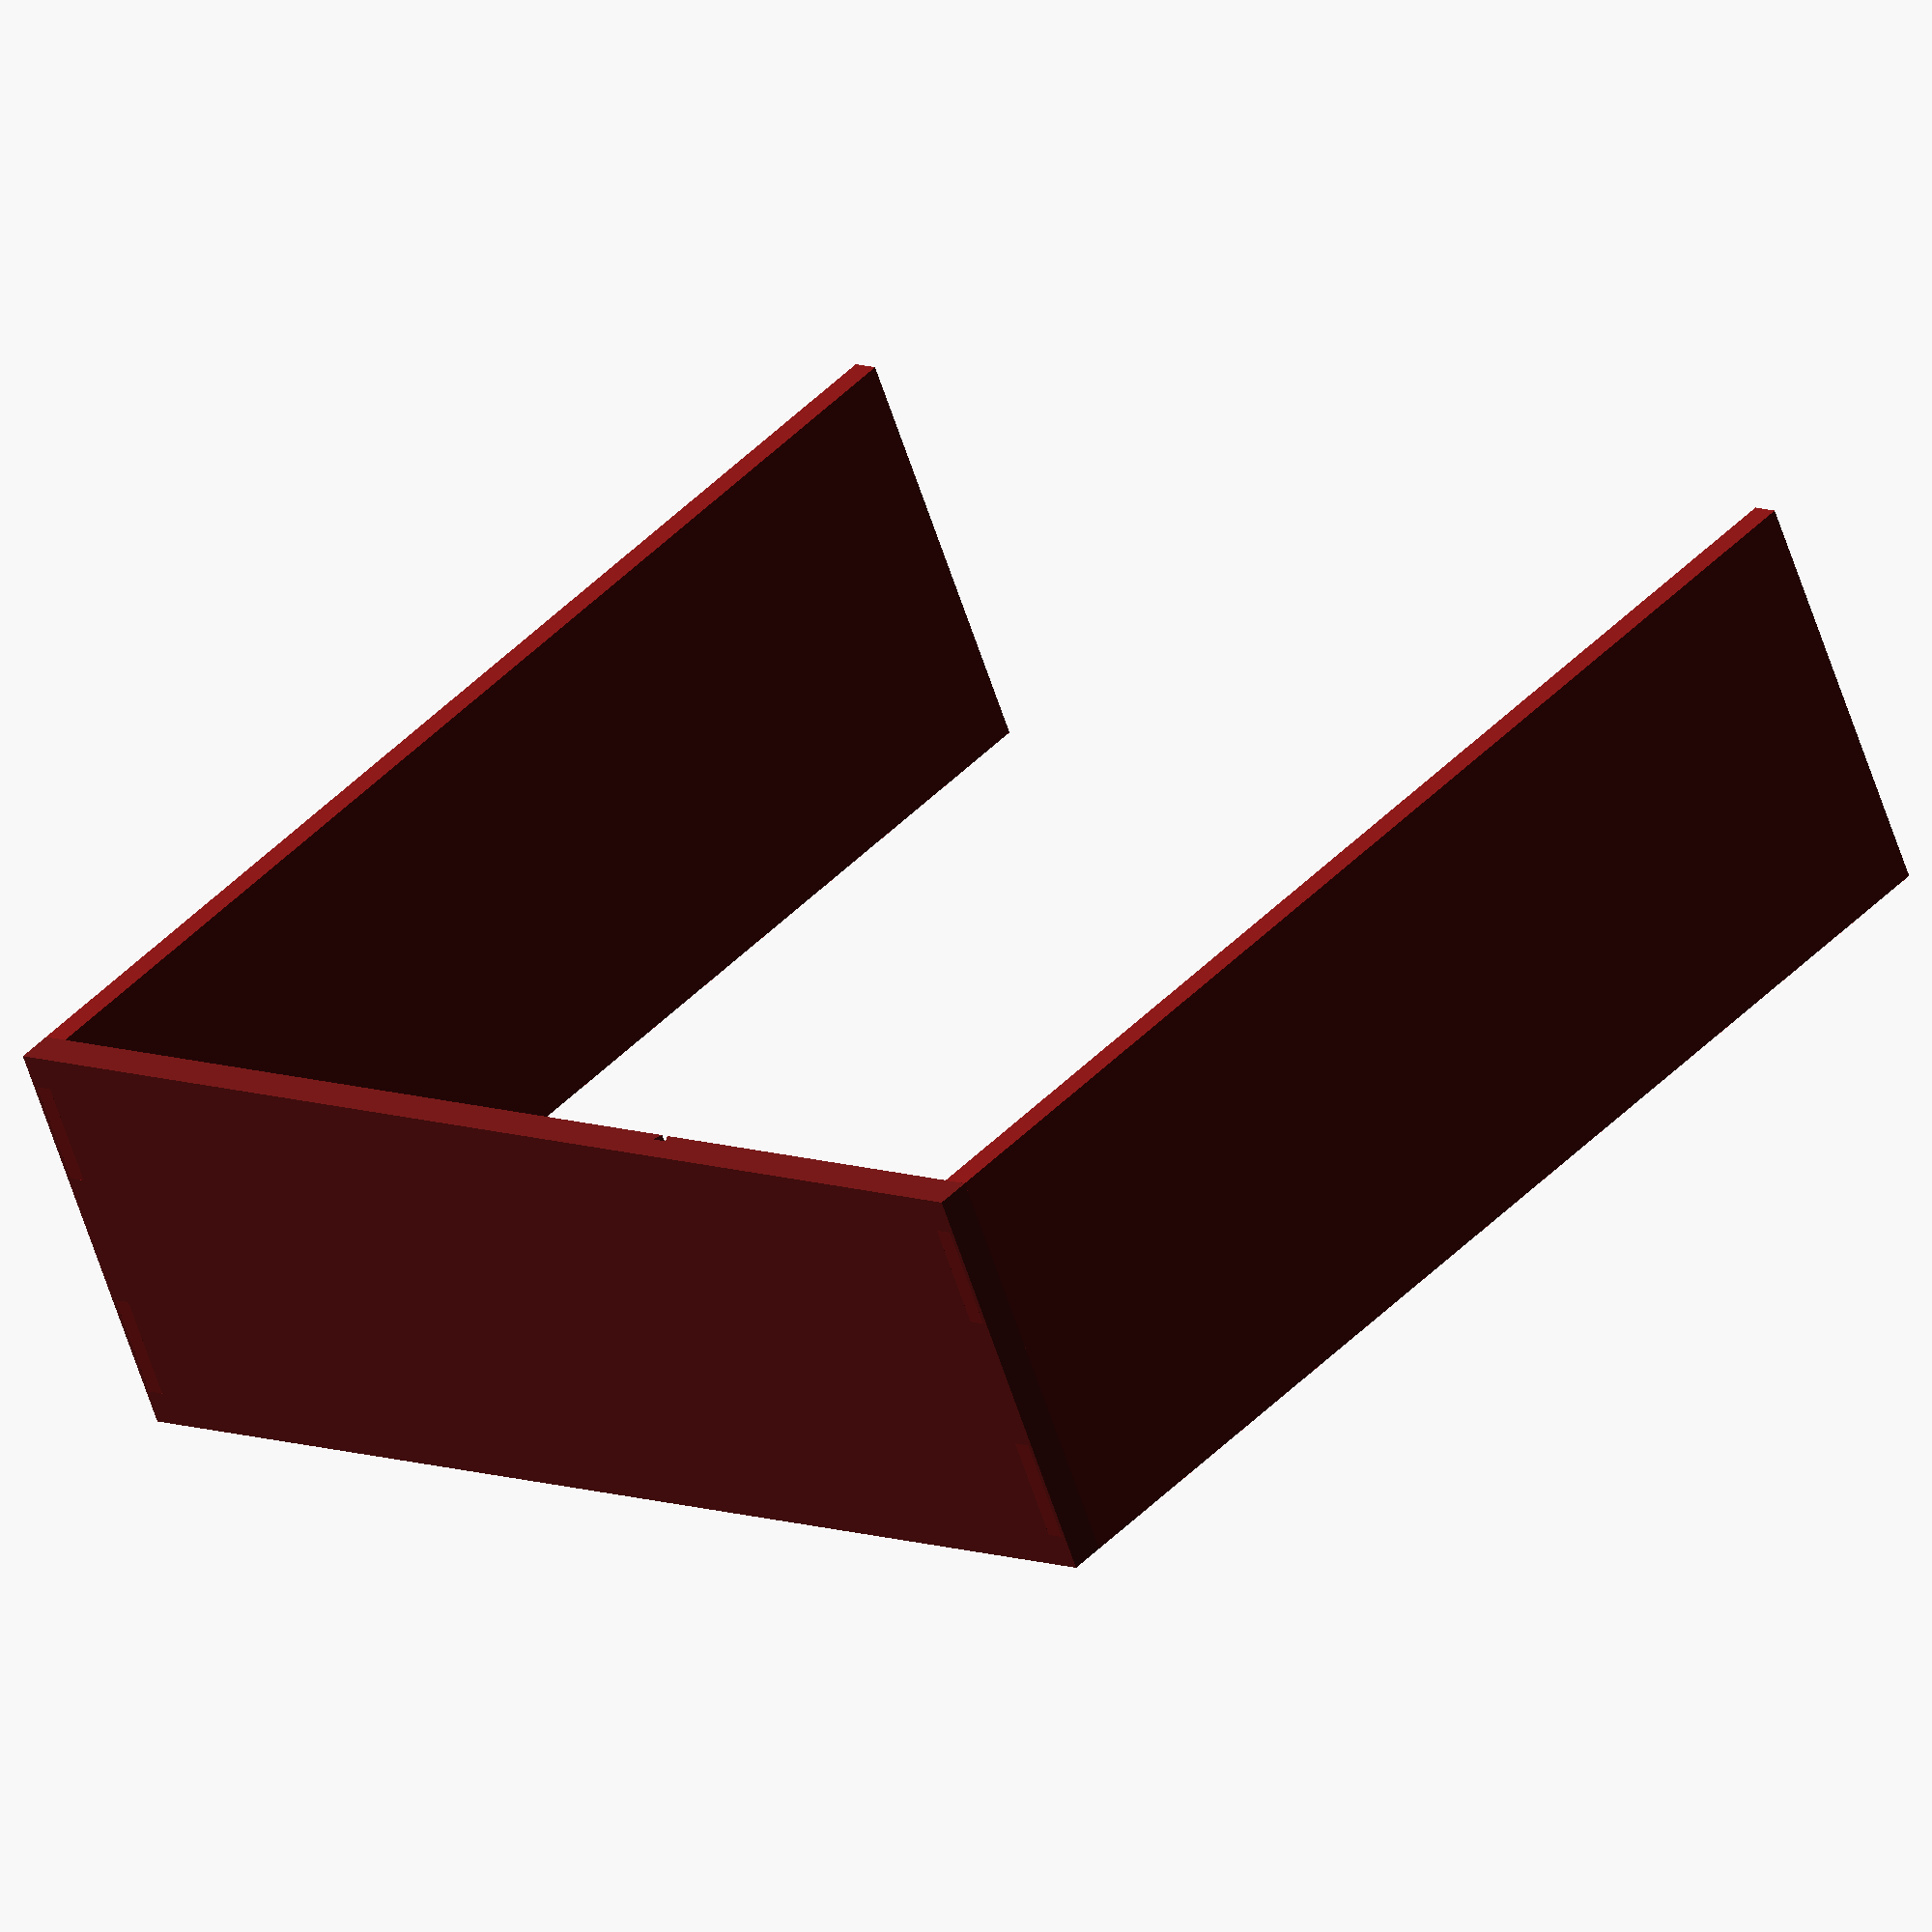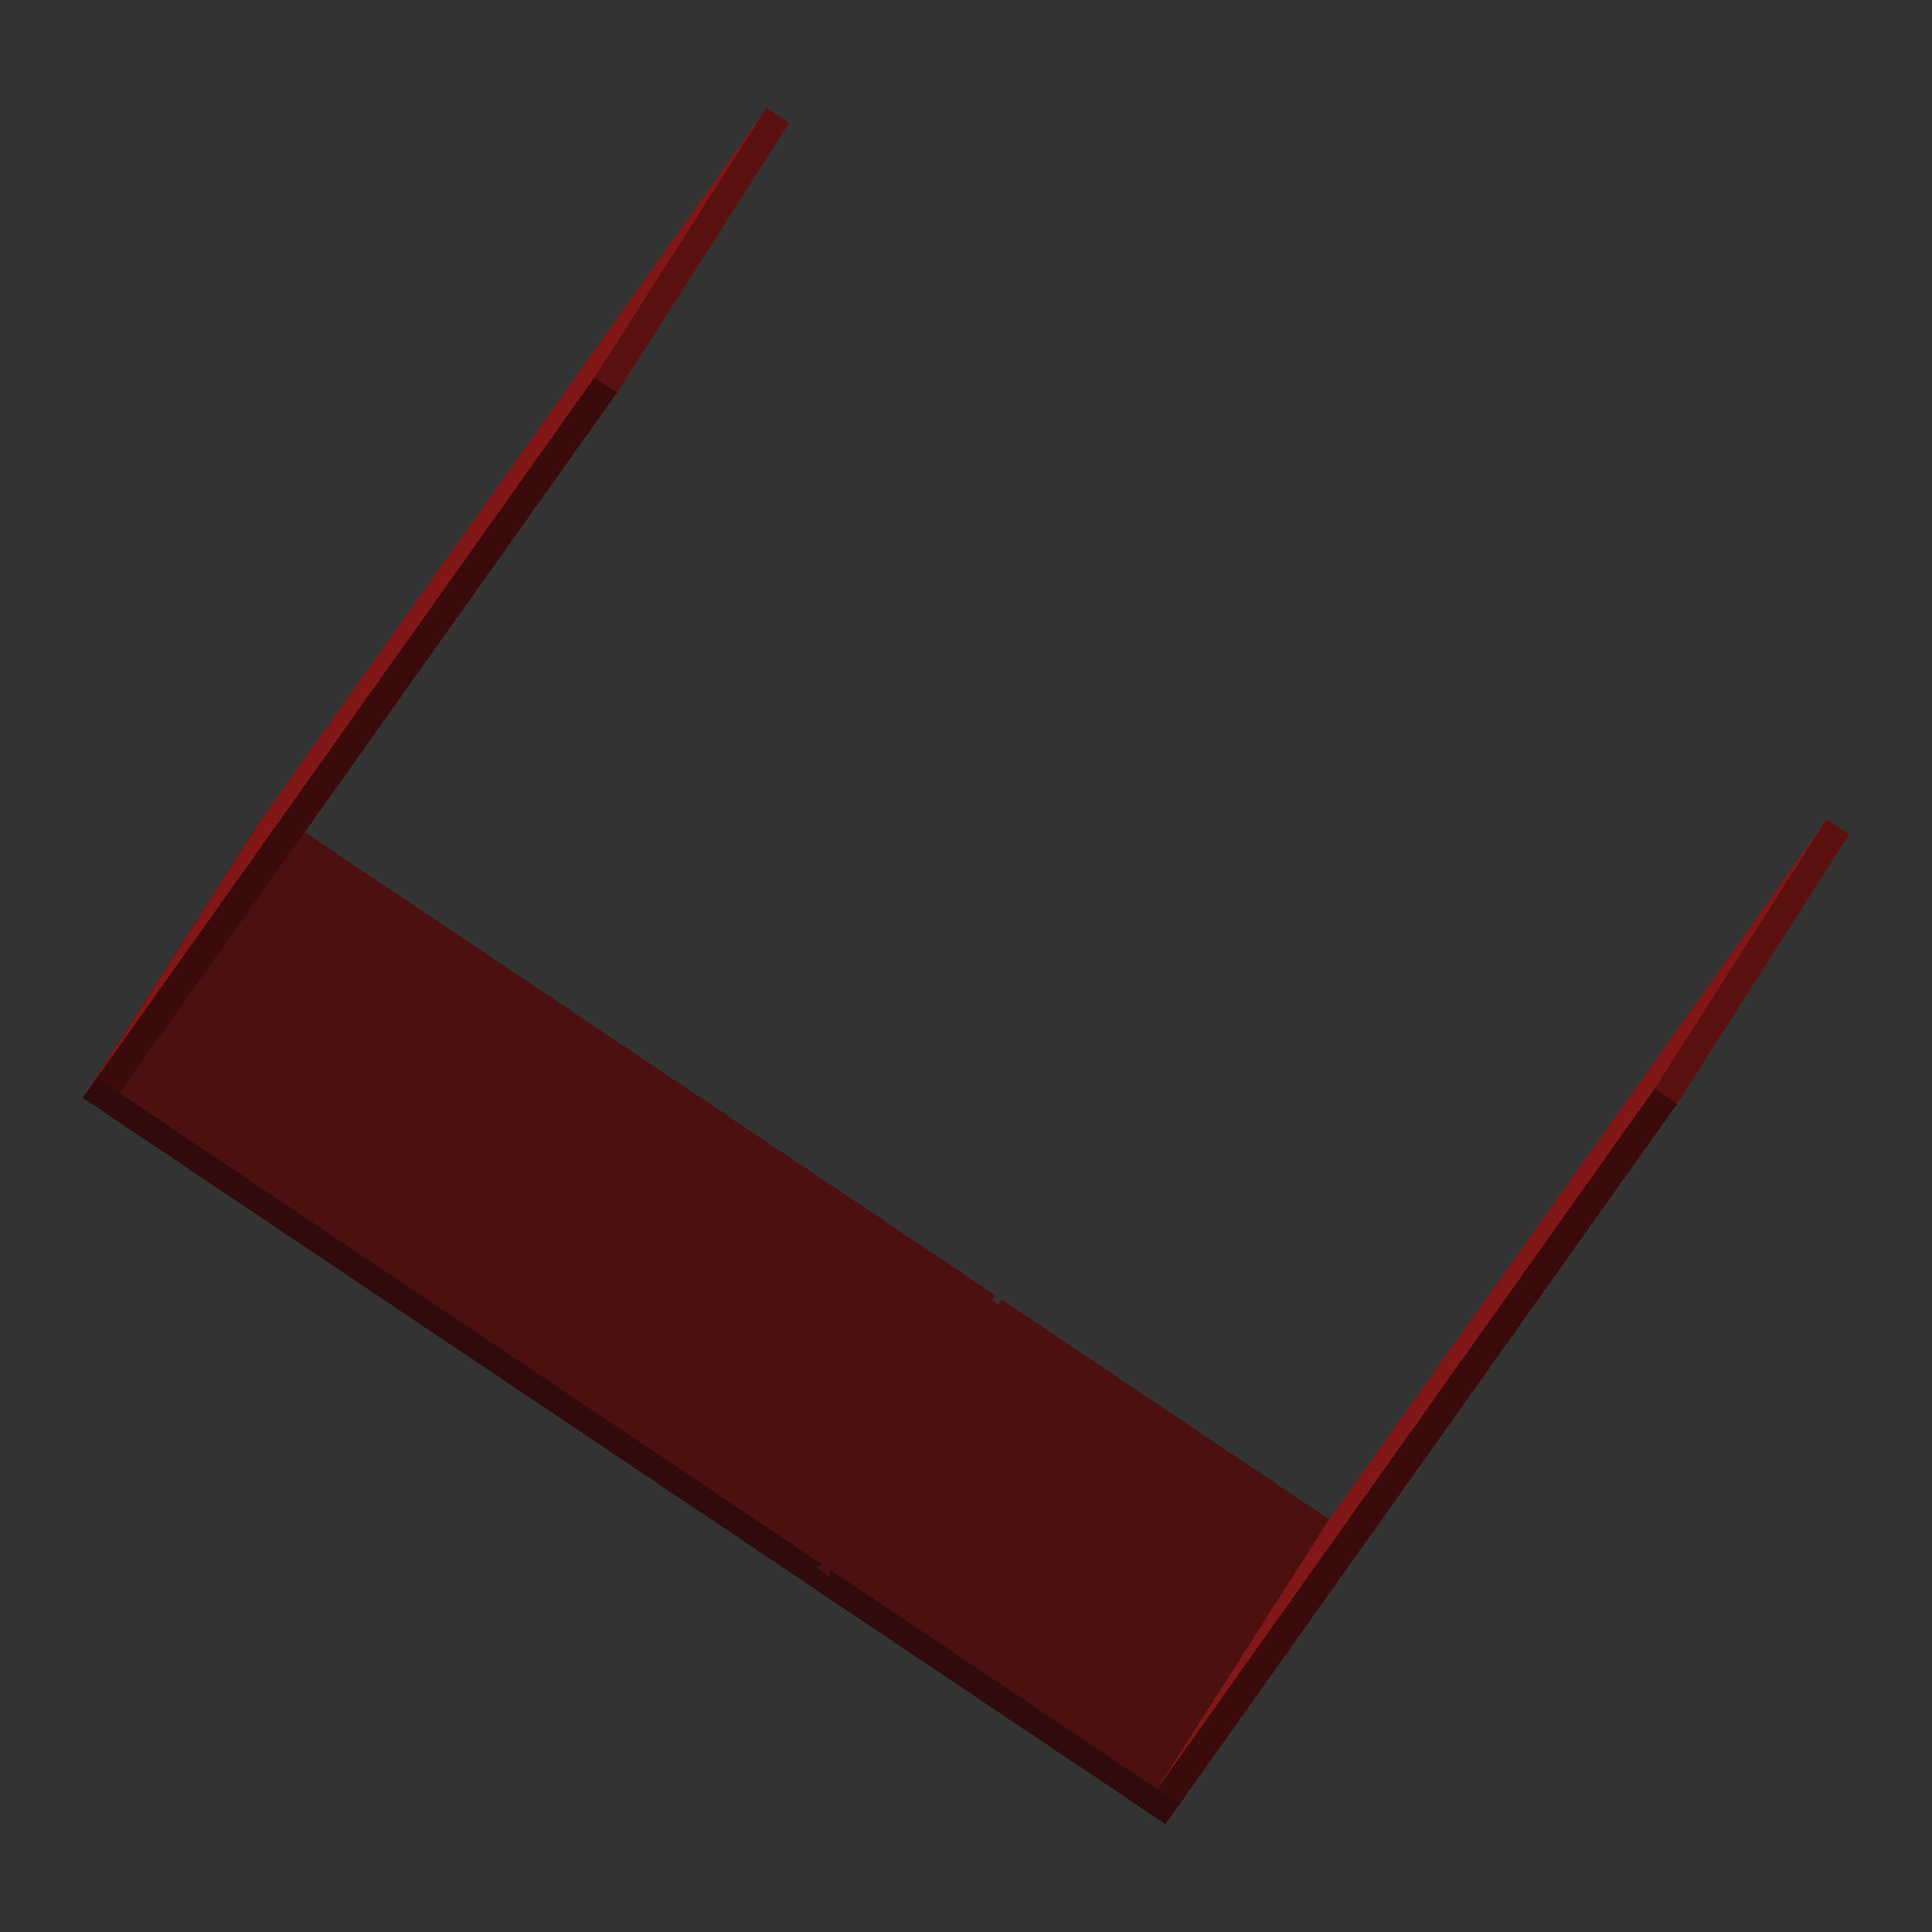
<openscad>
width = 24;
length = 72;
height = 72;
base_height = 2;
base_mortise_width = 1;
base_mortise_length = 6;
side_width = 1.5;
base_mortise_x_indent = 2;

module basePlate() {
    color([.42,.09,.09])
    difference(){
        
        cube([width,length,base_height]);

        translate([base_mortise_x_indent,(side_width-base_mortise_width)/2,-.1]) cube([base_mortise_length,base_mortise_width,base_height+.2]);

        translate([width-base_mortise_length-base_mortise_x_indent,(side_width-base_mortise_width)/2,-.1]) cube([base_mortise_length,base_mortise_width,base_height+.2]);

        translate([base_mortise_x_indent,length-(side_width+base_mortise_width)/2,-.1]) cube([base_mortise_length,base_mortise_width,base_height+.2]);

        translate([width-base_mortise_length-base_mortise_x_indent,length-(side_width+base_mortise_width)/2,-.1]) cube([base_mortise_length,base_mortise_width,base_height+.2]);

        translate([0,23,1.51]) polyhedron(points=[[-1,0,0],[-1,1,0],[25,1,0],[25,0,0],[25,.3,.5],[25,.7,.5],[-1,.7,.5],[-1,.3,.5]], faces=[[3,2,1,0],[7,6,5,4],[0,1,6,7],[2,3,4,5],[7,4,3,0],[1,2,5,6]]);

    }
}
module side() {
    color([.5,.09,.09])
    union(){
        translate([0,0,base_height]) cube([width,side_width,height-2]);

        translate([base_mortise_x_indent,(side_width-base_mortise_width)/2,0]) cube([base_mortise_length,base_mortise_width,base_height+.2]);

        translate([width-base_mortise_length-base_mortise_x_indent,(side_width-base_mortise_width)/2,0]) cube([base_mortise_length,base_mortise_width,base_height+.2]);
    }
}

basePlate();
side();
translate([0,70.5,0]) side();


</openscad>
<views>
elev=316.4 azim=113.7 roll=219.7 proj=o view=solid
elev=36.9 azim=295.5 roll=336.9 proj=o view=wireframe
</views>
